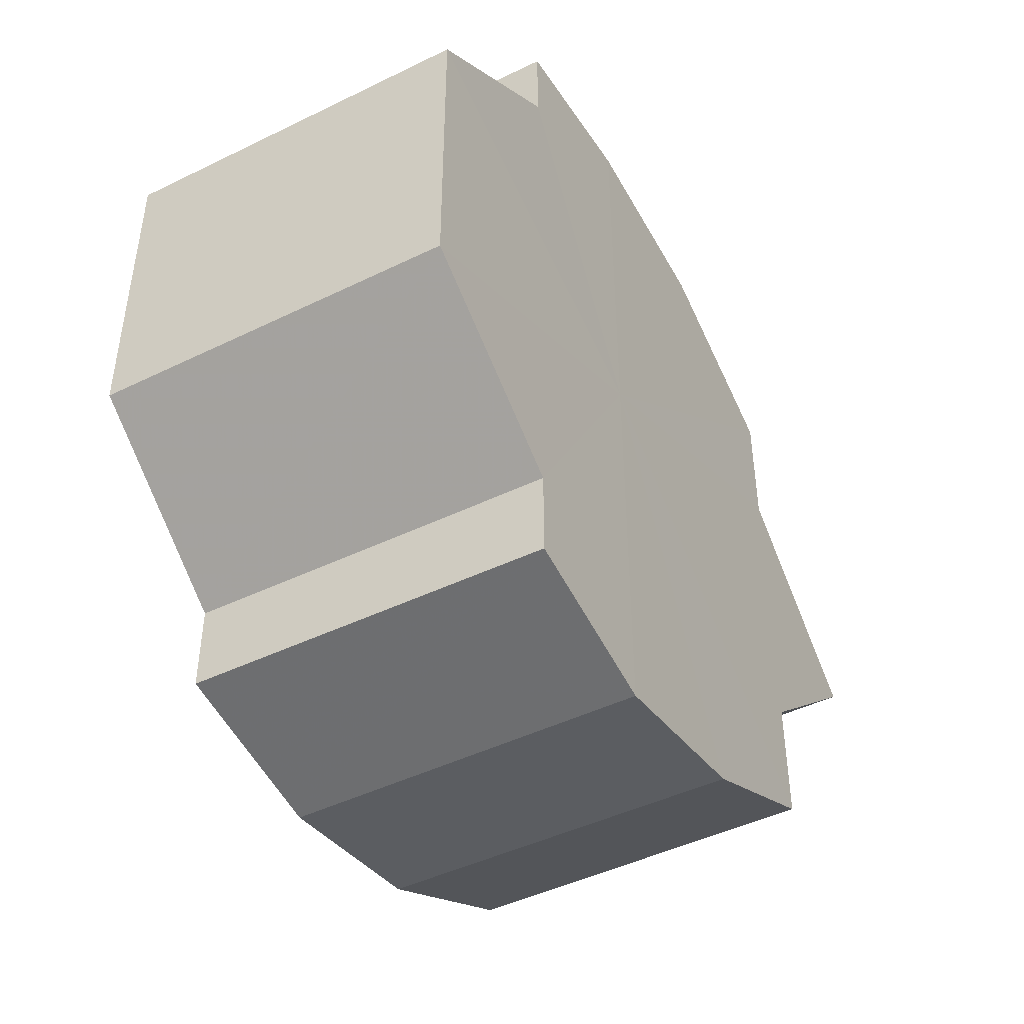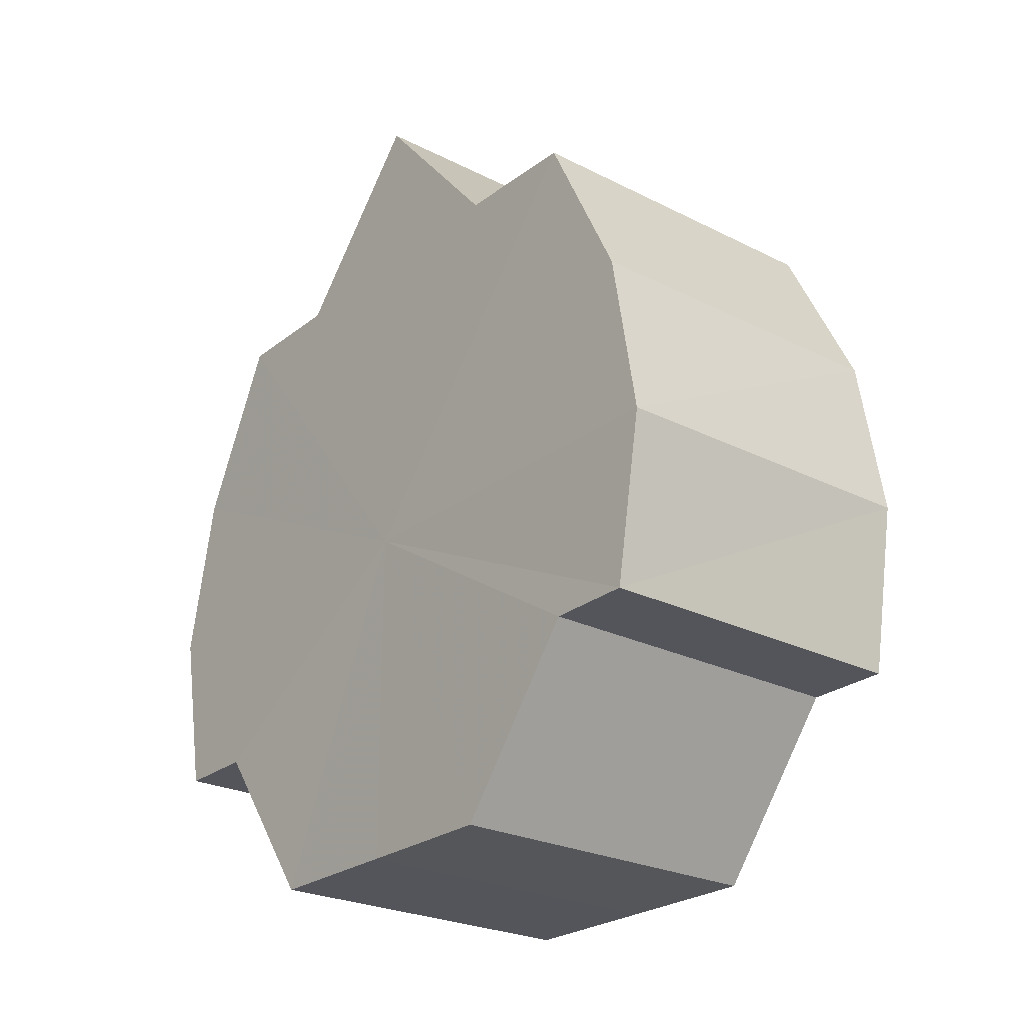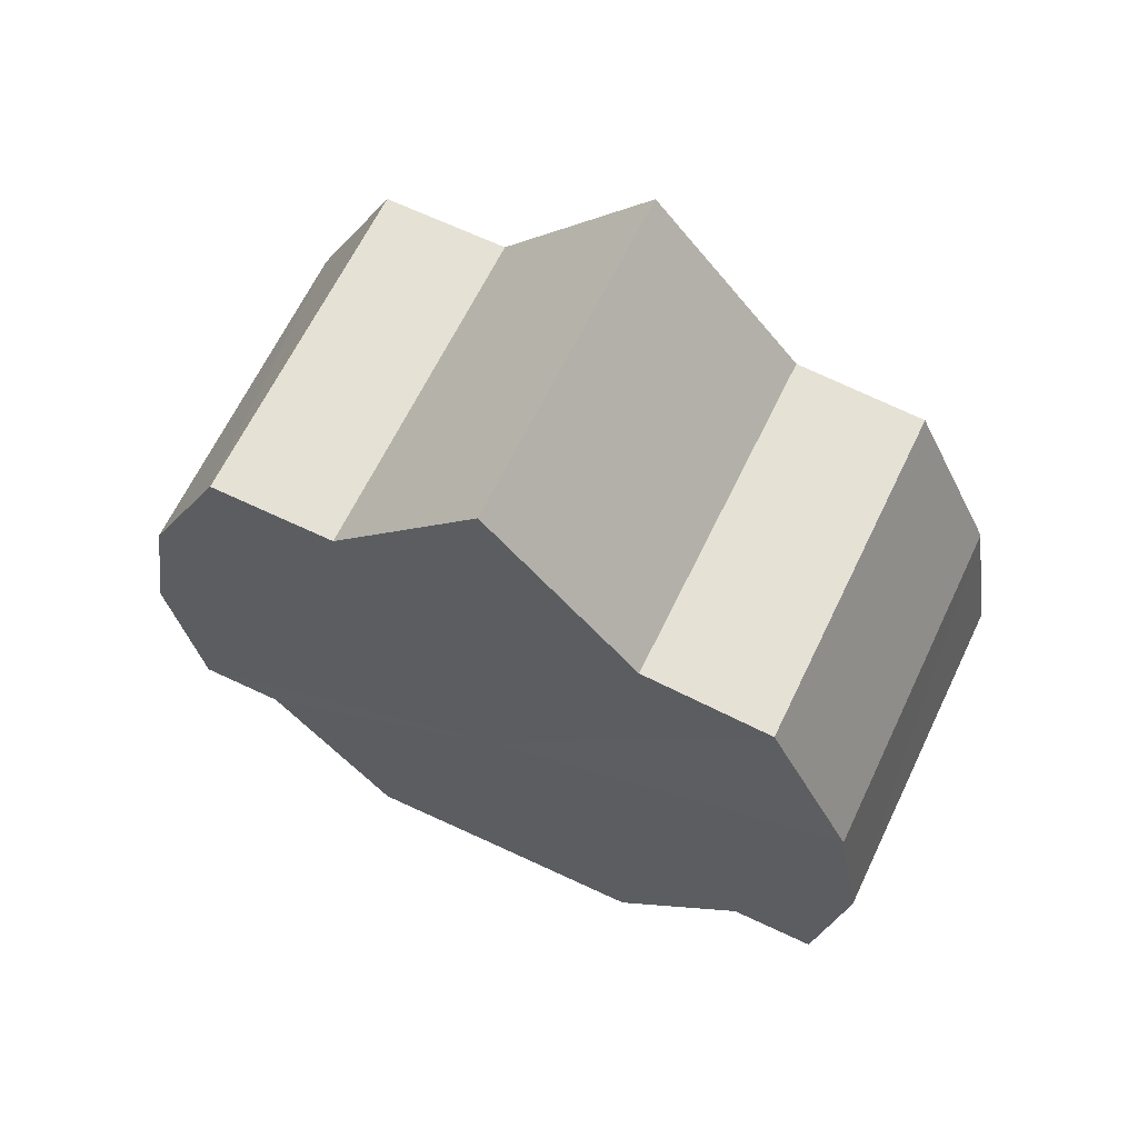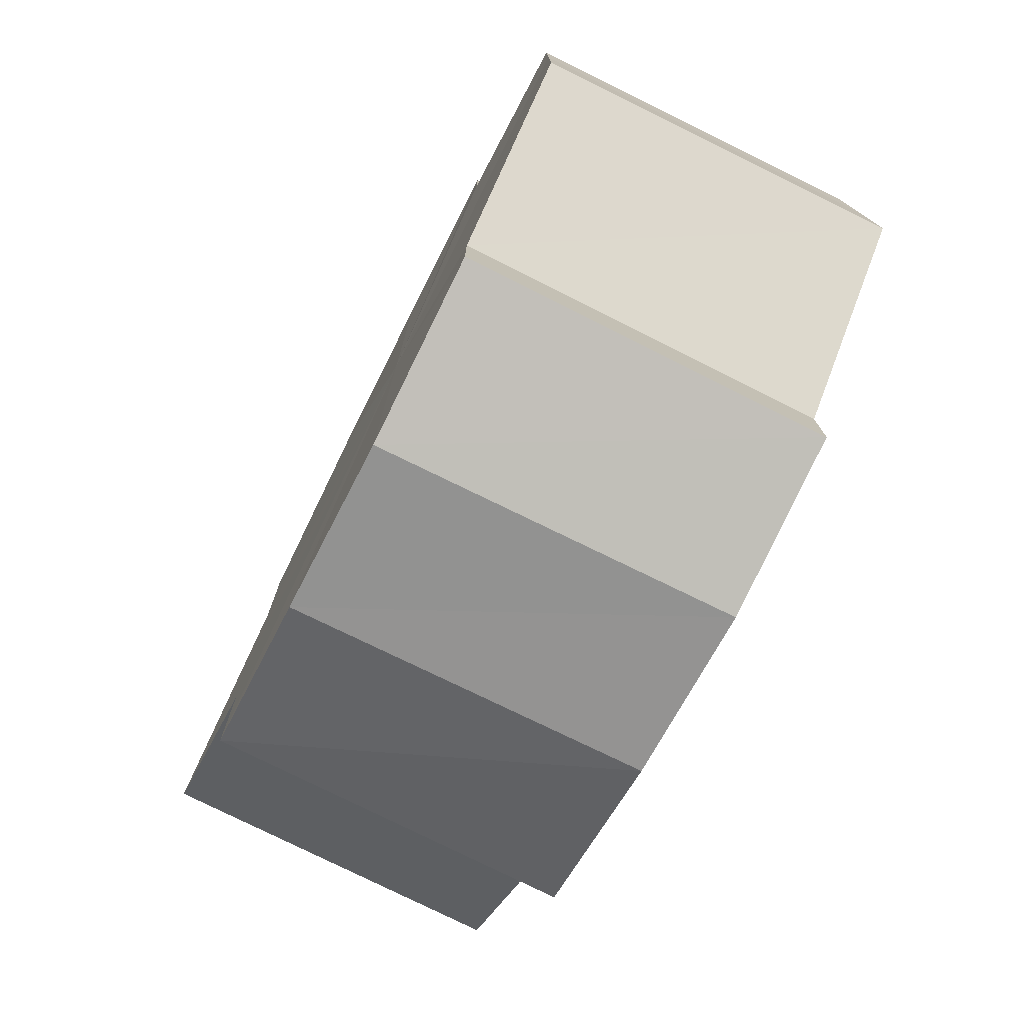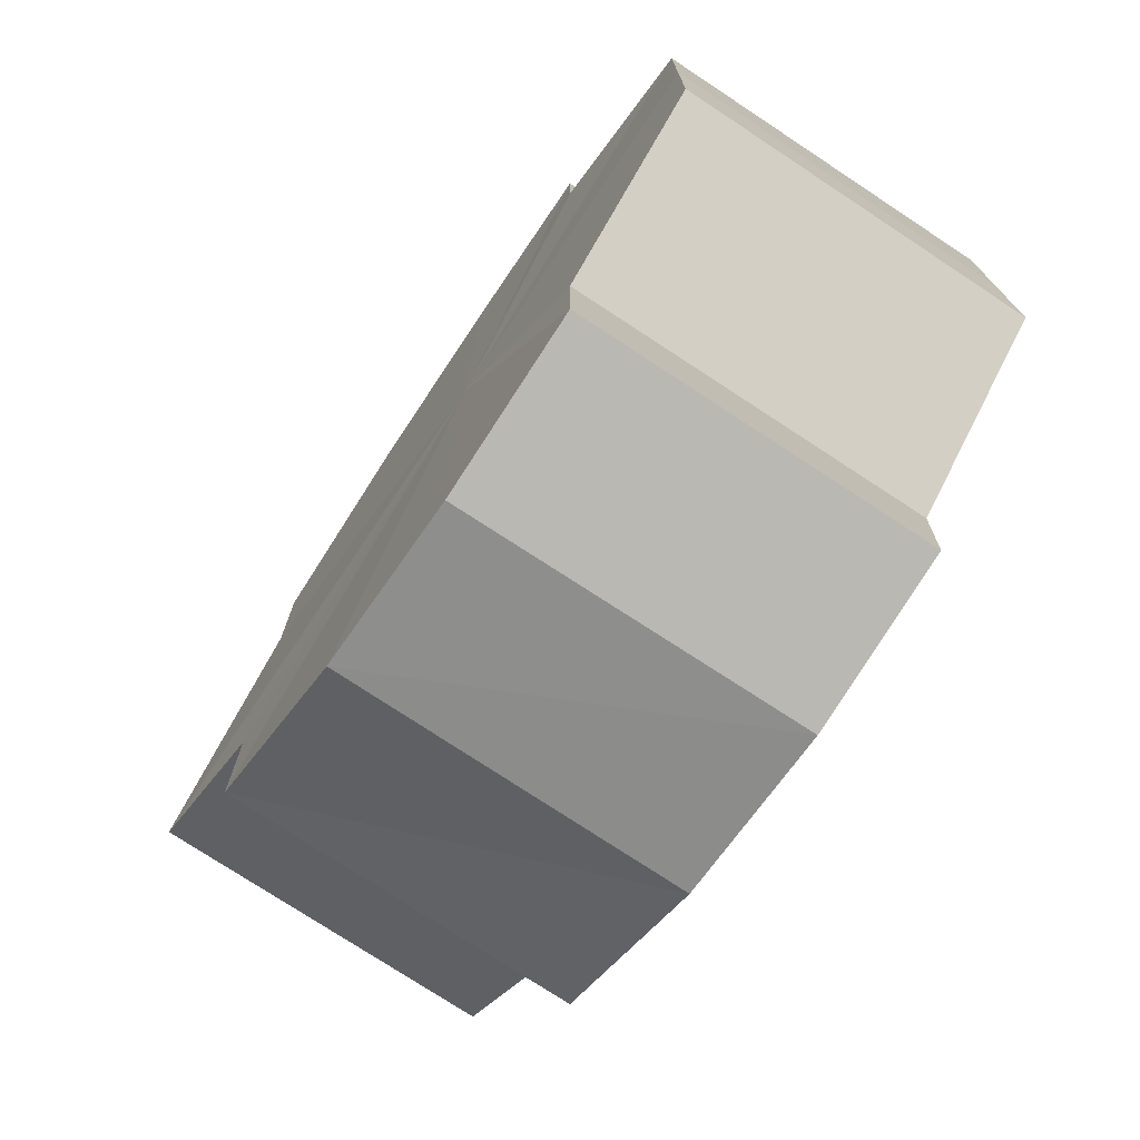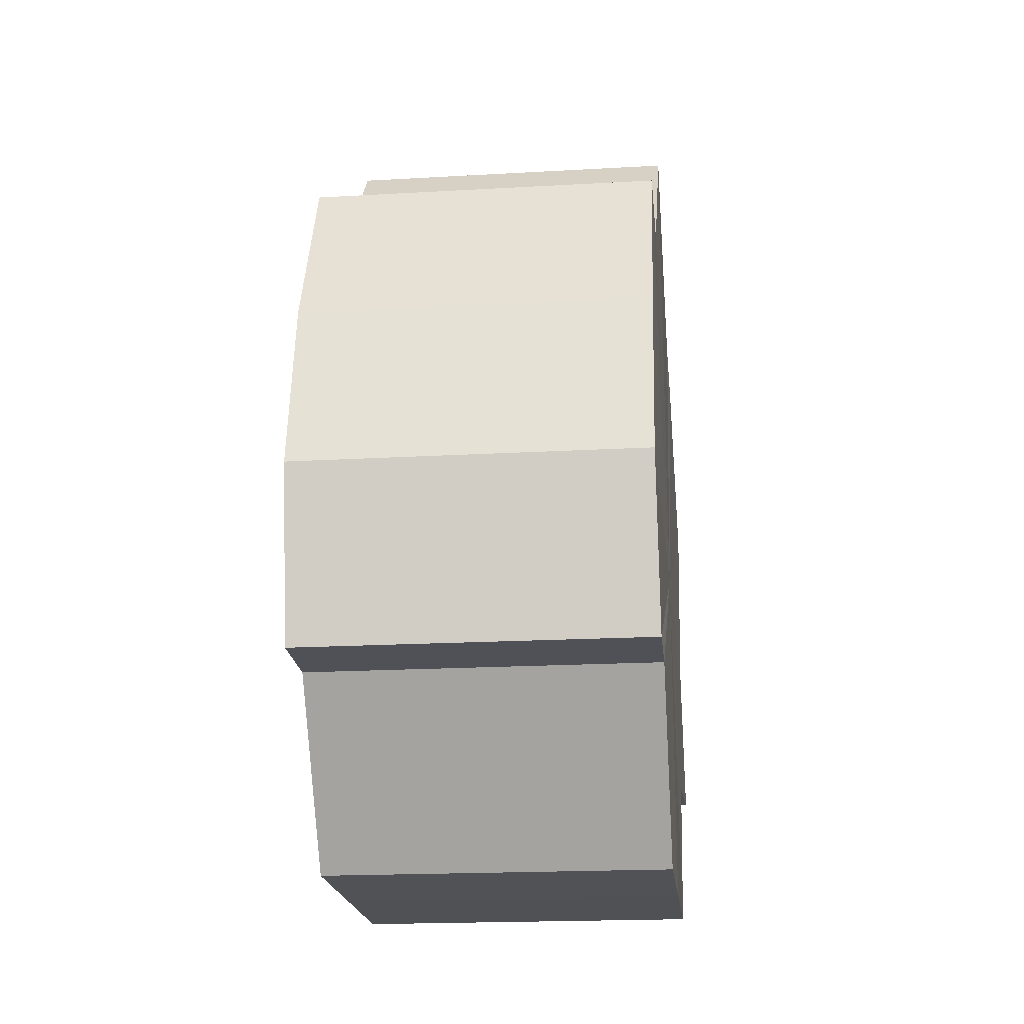
<metadata>
{"format":"obj","ext":"obj","renderer":"f3d","projection":"perspective","resolution":1024,"background":"white","views":[{"elev":-45.7,"azim":29.2,"up":"+Z"},{"elev":-25.1,"azim":-39.2,"up":"+Y"},{"elev":65.1,"azim":-64.4,"up":"+Y"},{"elev":-76.5,"azim":-26.6,"up":"+Z"},{"elev":-73.9,"azim":-33.8,"up":"+Z"},{"elev":-20.2,"azim":-173.8,"up":"+Y"}]}
</metadata>
<code>
o 15893
v 2229 1861 10.13
v 2229 1861 10.14
v 2229 1861 10.13
v 2229 1861 10.15
v 2229 1861 10.14
v 2229 1861 10.15
v 2229 1861 10.15
v 2229 1861 10.12
v 2229 1861 10.12
v 2229 1861 10.11
v 2229 1861 10.11
v 2229 1861 10.11
v 2229 1861 10.11
v 2229 1861 10.11
v 2229 1861 10.11
v 2229 1861 10.11
v 2229 1861 10.11
v 2229 1861 10.11
v 2229 1861 10.11
v 2229 1861 10.12
v 2229 1861 10.12
v 2229 1861 10.13
v 2229 1861 10.13
v 2229 1861 10.12
v 2229 1861 10.12
v 2229 1861 10.11
v 2229 1861 10.11
v 2229 1861 10.11
v 2229 1861 10.11
v 2229 1861 10.11
v 2229 1861 10.11
v 2229 1861 10.11
v 2229 1861 10.11
v 2229 1861 10.11
v 2229 1861 10.11
v 2229 1861 10.12
v 2229 1861 10.12
v 2229 1861 10.13
v 2229 1861 10.13
v 2229 1861 10.14
v 2229 1861 10.14
v 2229 1861 10.15
v 2229 1861 10.15
v 2229 1861 10.15
v 2229 1861 10.15
v 2229 1861 10.13
v 2229 1861 10.15
v 2229 1861 10.15
v 2229 1861 10.14
v 2229 1861 10.15
v 2229 1861 10.13
v 2229 1861 10.15
v 2229 1861 10.12
v 2229 1861 10.14
v 2229 1861 10.11
v 2229 1861 10.11
v 2229 1861 10.11
v 2229 1861 10.11
v 2229 1861 10.11
v 2229 1861 10.12
v 2229 1861 10.13
v 2229 1861 10.14
v 2229 1861 10.13
v 2229 1861 10.15
v 2229 1861 10.14
v 2229 1861 10.15
v 2229 1861 10.15
v 2229 1861 10.15
v 2229 1861 10.15
v 2229 1861 10.15
v 2229 1861 10.15
v 2229 1861 10.15
v 2229 1861 10.15
v 2229 1861 10.15
v 2229 1861 10.15
v 2229 1861 10.15
v 2229 1861 10.15
v 2229 1861 10.14
v 2229 1861 10.15
v 2229 1861 10.13
v 2229 1861 10.14
v 2229 1861 10.13
v 2229 1861 10.13
v 2229 1861 10.14
v 2229 1861 10.12
v 2229 1861 10.15
v 2229 1861 10.11
v 2229 1861 10.15
v 2229 1861 10.11
v 2229 1861 10.15
v 2229 1861 10.11
v 2229 1861 10.15
v 2229 1861 10.11
v 2229 1861 10.15
v 2229 1861 10.11
v 2229 1861 10.14
v 2229 1861 10.12
v 2229 1861 10.13
f 1 2 3
f 2 4 5
f 4 6 7
f 8 1 9
f 10 8 11
f 12 10 13
f 14 12 15
f 16 14 17
f 18 16 19
f 20 18 21
f 22 20 23
f 23 24 25
f 25 26 27
f 27 28 29
f 29 30 31
f 31 32 33
f 33 34 35
f 35 36 37
f 37 38 39
f 39 40 41
f 41 42 43
f 43 44 45
f 46 44 47
f 46 48 44
f 46 47 49
f 46 50 48
f 46 49 51
f 46 52 50
f 46 51 53
f 46 54 52
f 46 53 55
f 46 55 56
f 46 56 57
f 46 57 58
f 46 58 59
f 46 59 60
f 46 61 54
f 46 60 61
f 62 61 63
f 64 65 62
f 66 67 64
f 68 69 66
f 70 71 68
f 72 73 70
f 73 74 75
f 74 76 77
f 76 78 79
f 78 80 81
f 82 83 84
f 82 85 83
f 82 84 86
f 82 87 85
f 82 86 88
f 82 89 87
f 82 88 90
f 82 91 89
f 82 90 92
f 82 93 91
f 82 92 94
f 82 95 93
f 82 94 96
f 82 97 95
f 82 96 98
f 82 98 97

</code>
